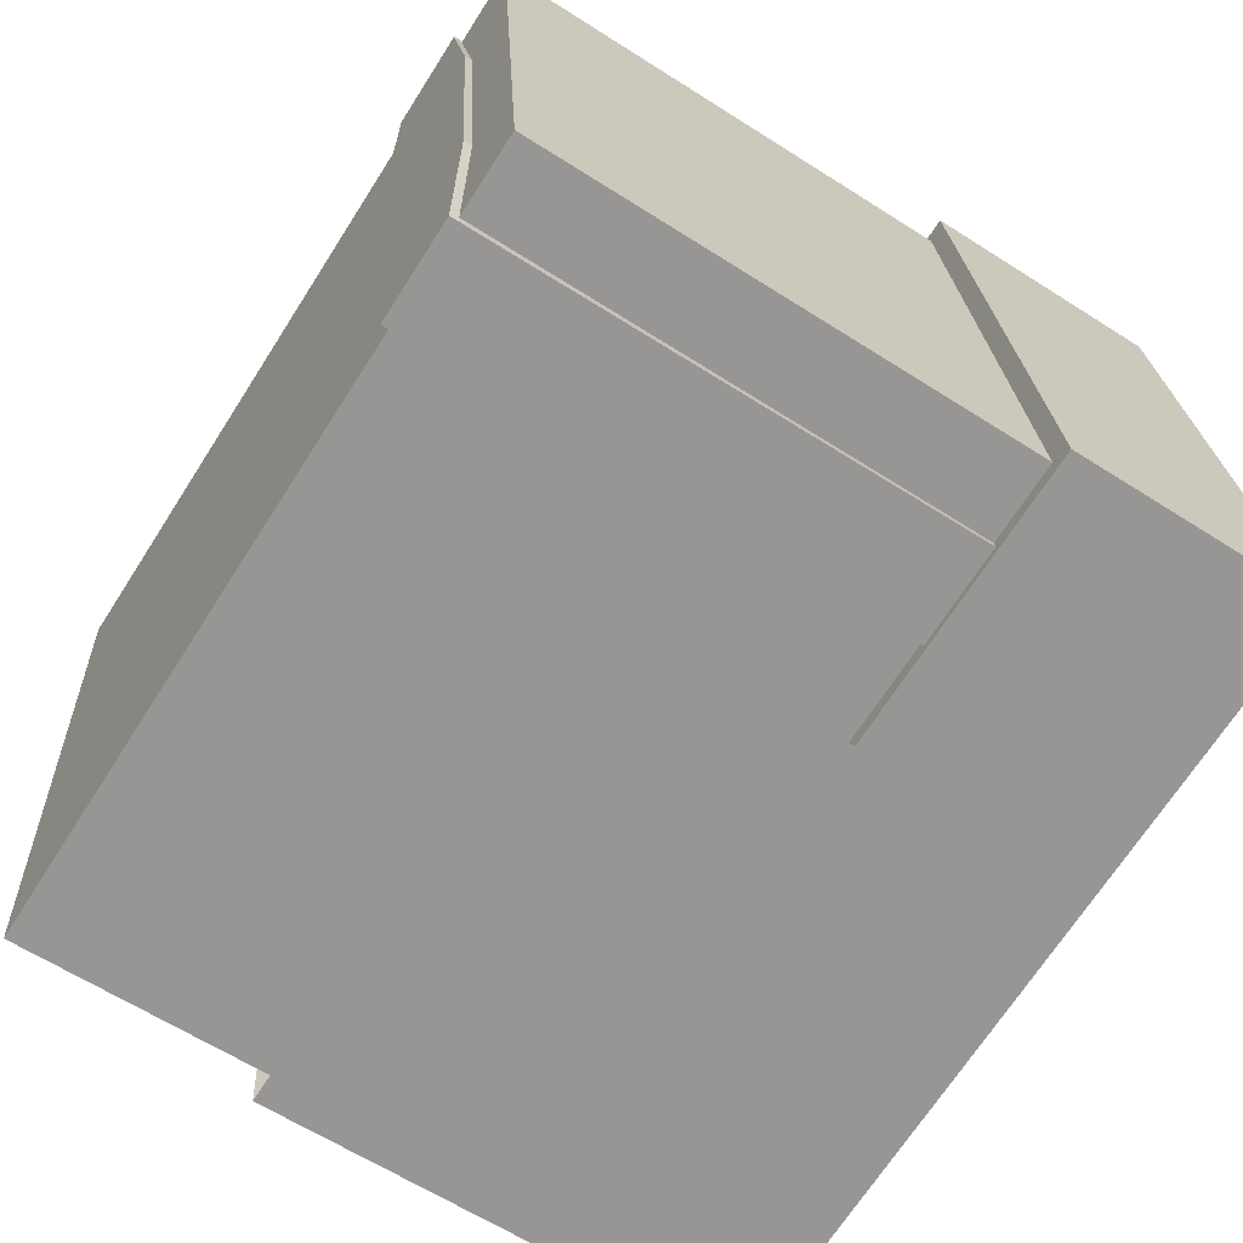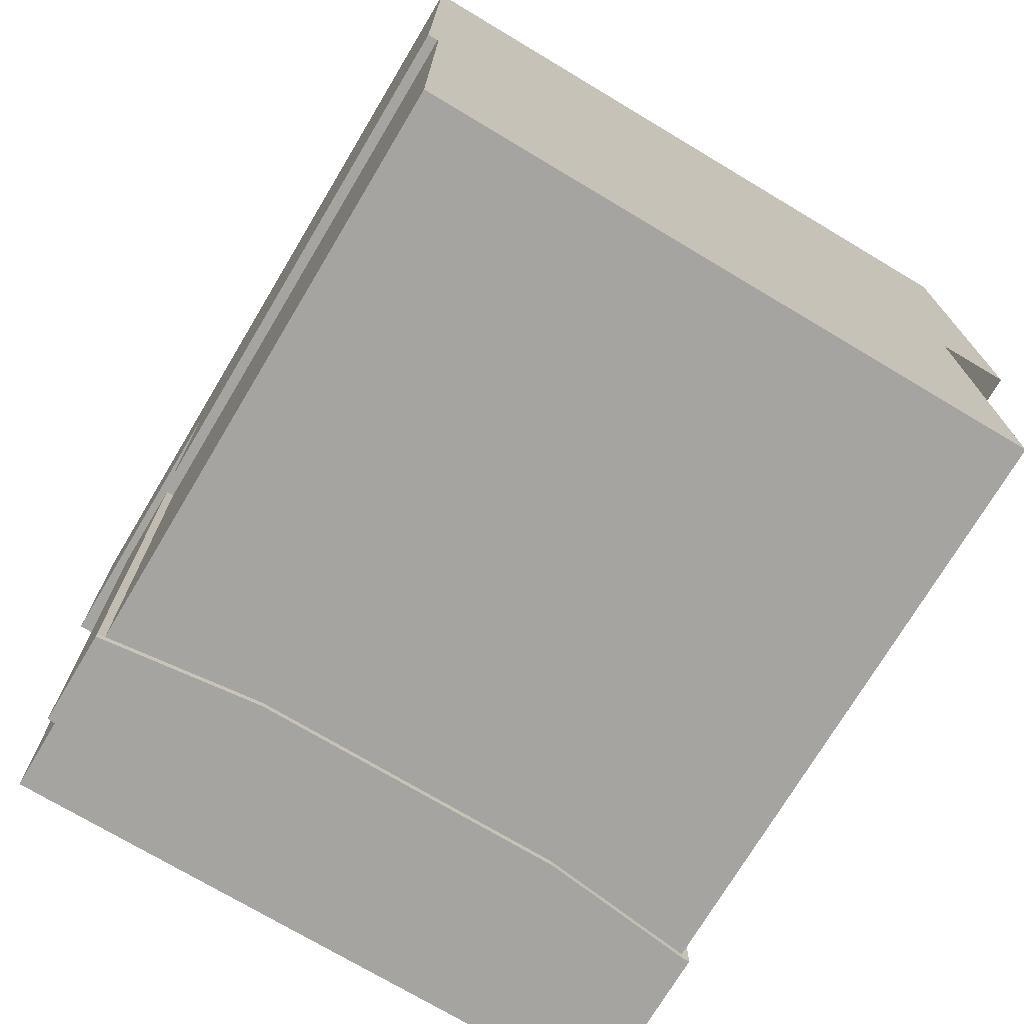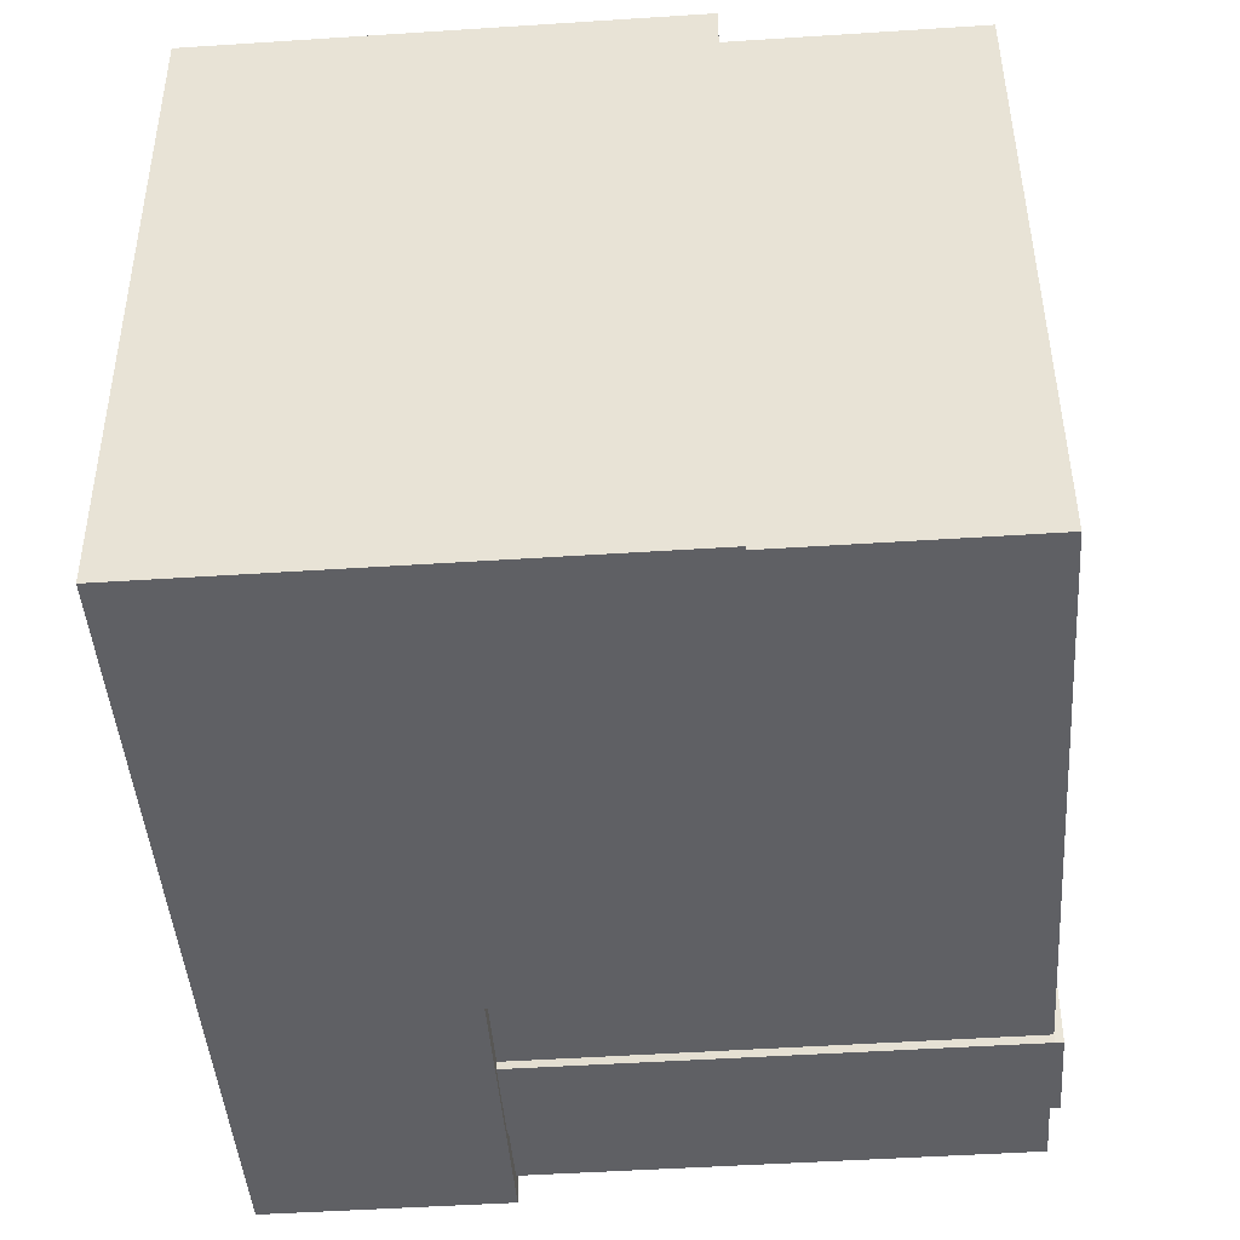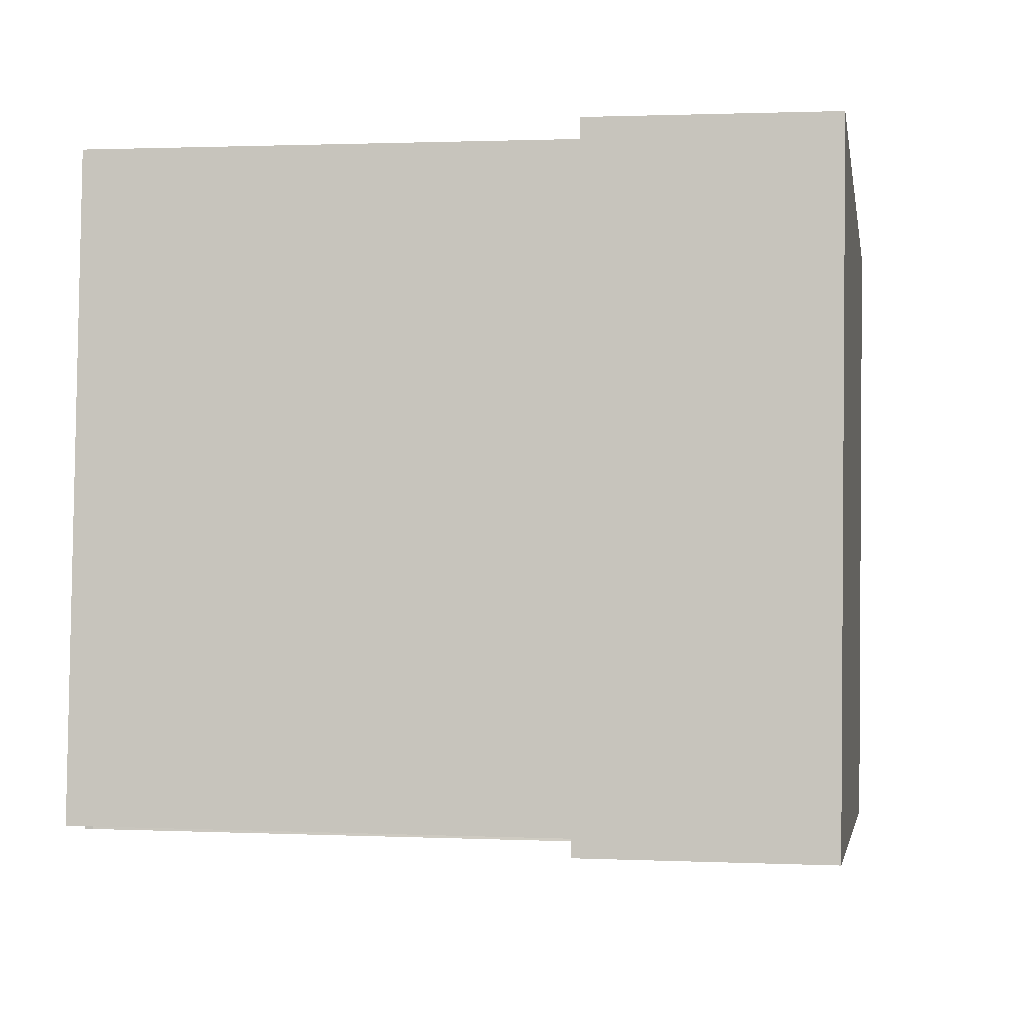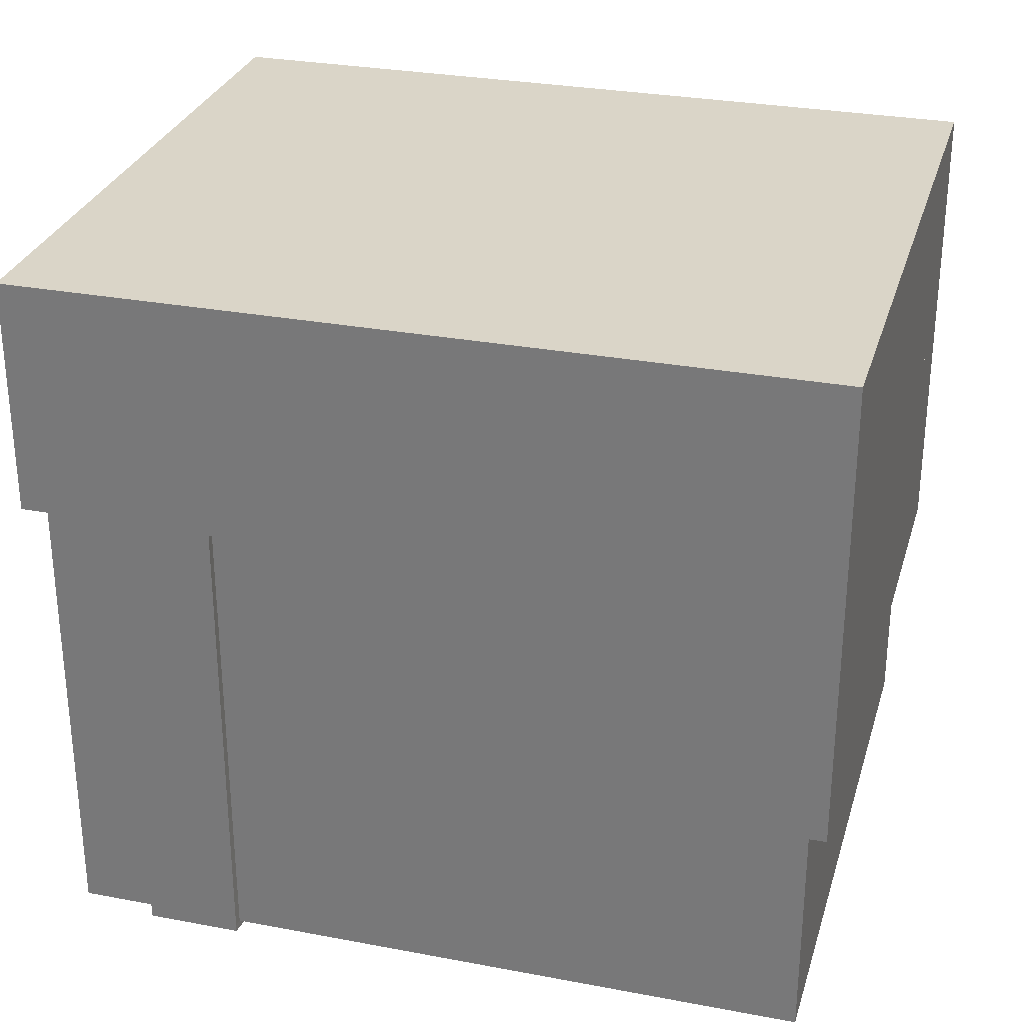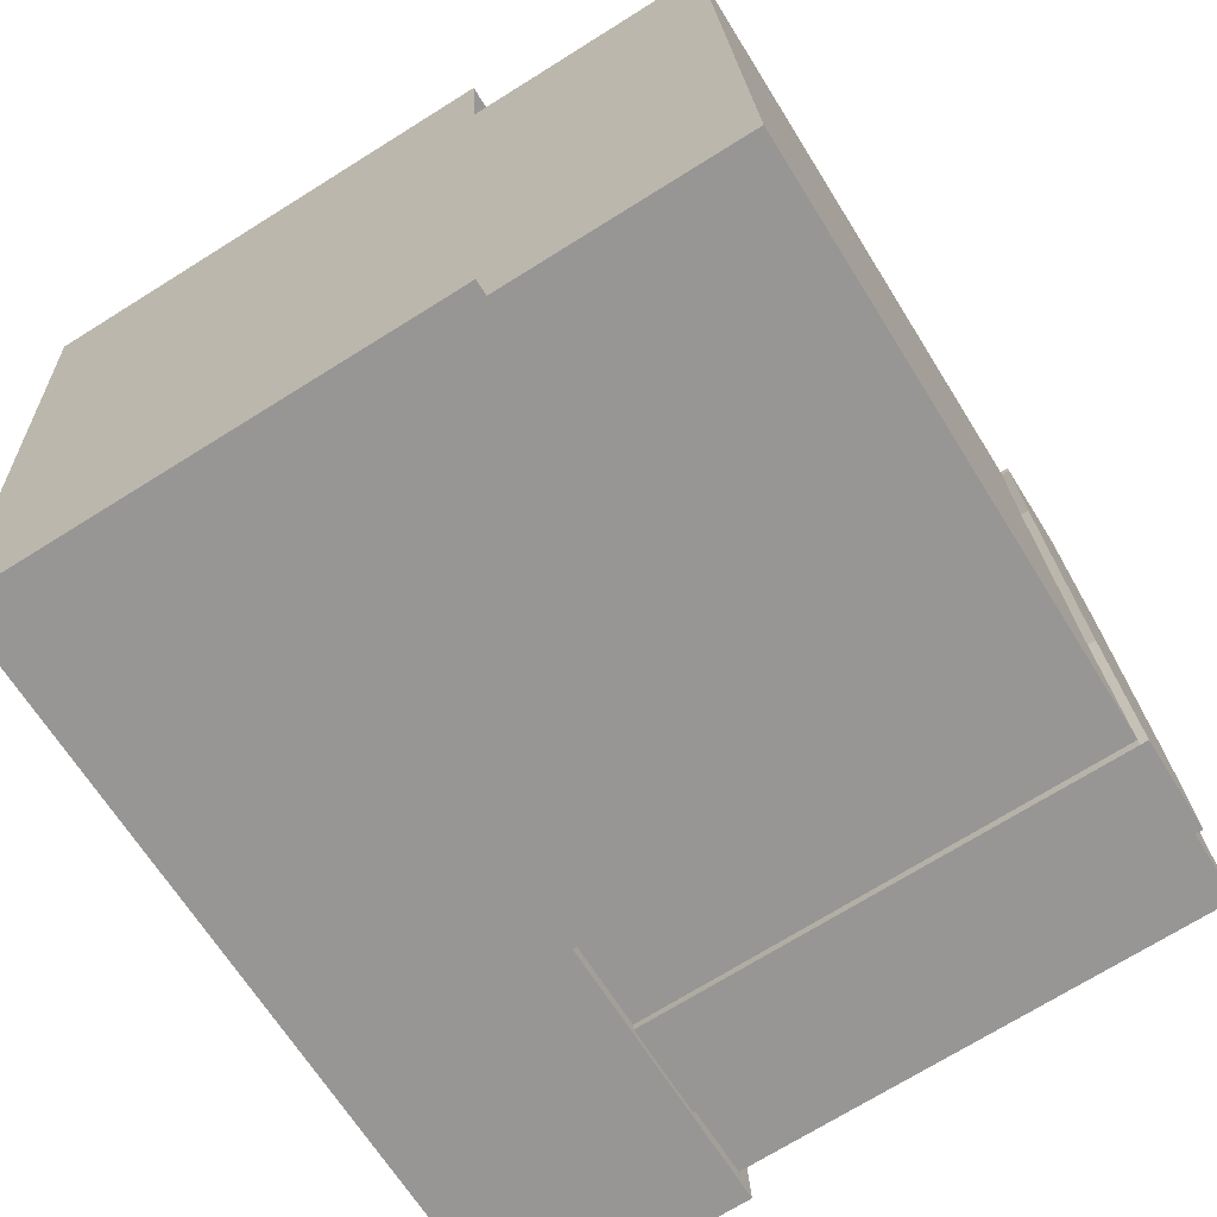
<metadata>
{"format":"obj","ext":"obj","renderer":"f3d","projection":"perspective","resolution":1024,"background":"white","views":[{"elev":-63.4,"azim":57.2,"up":"+Z"},{"elev":-73.4,"azim":-125.8,"up":"+Y"},{"elev":-49.8,"azim":-85.9,"up":"+Z"},{"elev":1.3,"azim":99.3,"up":"+Z"},{"elev":29.3,"azim":-169.3,"up":"+Y"},{"elev":-71.9,"azim":-58.1,"up":"+Z"}]}
</metadata>
<code>
o cube
v 0.8653 3.793 0.7378
v -1.044 3.793 0.5731
v -1.044 3.224 0.5731
v 0.8653 3.224 0.7378
v -0.9065 3.224 -1.016
v -0.9065 3.793 -1.016
v 1.002 3.793 -0.8511
v 1.002 3.224 -0.8511
v -0.9065 2.654 -1.016
v -1.044 2.654 0.5731
v 0.3206 3.224 -0.9099
v 0.3206 2.654 -0.9099
v 0.1836 2.654 0.679
v 0.1836 3.224 0.679
f 2 4 1
f 6 8 5
f 2 7 6
f 3 8 4
f 2 5 3
f 1 8 7
f 10 5 9
f 11 9 5
f 13 3 10
f 2 3 4
f 6 7 8
f 2 1 7
f 3 5 8
f 2 6 5
f 1 4 8
f 10 3 5
f 11 12 9
f 13 14 3
o cube.000
v 0.7719 3.224 -0.8328
v 0.5446 3.224 -0.8524
v 0.4665 2.084 -0.4781
v 0.7847 2.084 -0.4506
v 0.5462 2.084 -0.8714
v 0.5462 3.224 -0.8714
v 0.7735 3.224 -0.8518
v 0.7735 2.084 -0.8518
v 0.7847 2.065 -0.4506
v 0.4665 2.065 -0.4781
v 0.5462 2.065 -0.8714
v 0.7735 2.065 -0.8518
v 0.4125 2.065 0.6797
v 0.6397 2.065 0.6993
v 0.6397 3.224 0.6993
v 0.4125 3.224 0.6797
v 0.7194 2.065 0.306
v 0.4013 2.065 0.2785
v 0.7194 2.084 0.306
v 0.4013 2.084 0.2785
v 0.6413 2.065 0.6804
v 0.4141 2.065 0.6607
v 0.6413 3.224 0.6804
v 0.4141 3.224 0.6607
f 16 18 15
f 20 22 19
f 16 21 20
f 24 26 23
f 16 19 17
f 15 22 21
f 28 30 27
f 24 19 25
f 25 22 26
f 26 18 23
f 32 23 31
f 31 18 33
f 33 17 34
f 34 24 32
f 36 31 35
f 35 33 37
f 37 34 38
f 36 34 32
f 27 35 28
f 28 37 29
f 29 38 30
f 30 36 27
f 16 17 18
f 20 21 22
f 16 15 21
f 24 25 26
f 16 20 19
f 15 18 22
f 28 29 30
f 24 17 19
f 25 19 22
f 26 22 18
f 32 24 23
f 31 23 18
f 33 18 17
f 34 17 24
f 36 32 31
f 35 31 33
f 37 33 34
f 36 38 34
f 27 36 35
f 28 35 37
f 29 37 38
f 30 38 36
o cube.001
v 0.8231 2.084 0.696
v 0.9537 2.084 -0.8172
v 0.9537 3.603 -0.8172
v 0.8231 3.603 0.696
v -0.9949 2.084 0.5392
v -0.9949 3.603 0.5392
v -0.8644 2.084 -0.974
v -0.8644 3.603 -0.974
f 40 42 39
f 39 44 43
f 43 46 45
f 45 41 40
f 44 41 46
f 39 45 40
f 40 41 42
f 39 42 44
f 43 44 46
f 45 46 41
f 44 42 41
f 39 43 45

</code>
